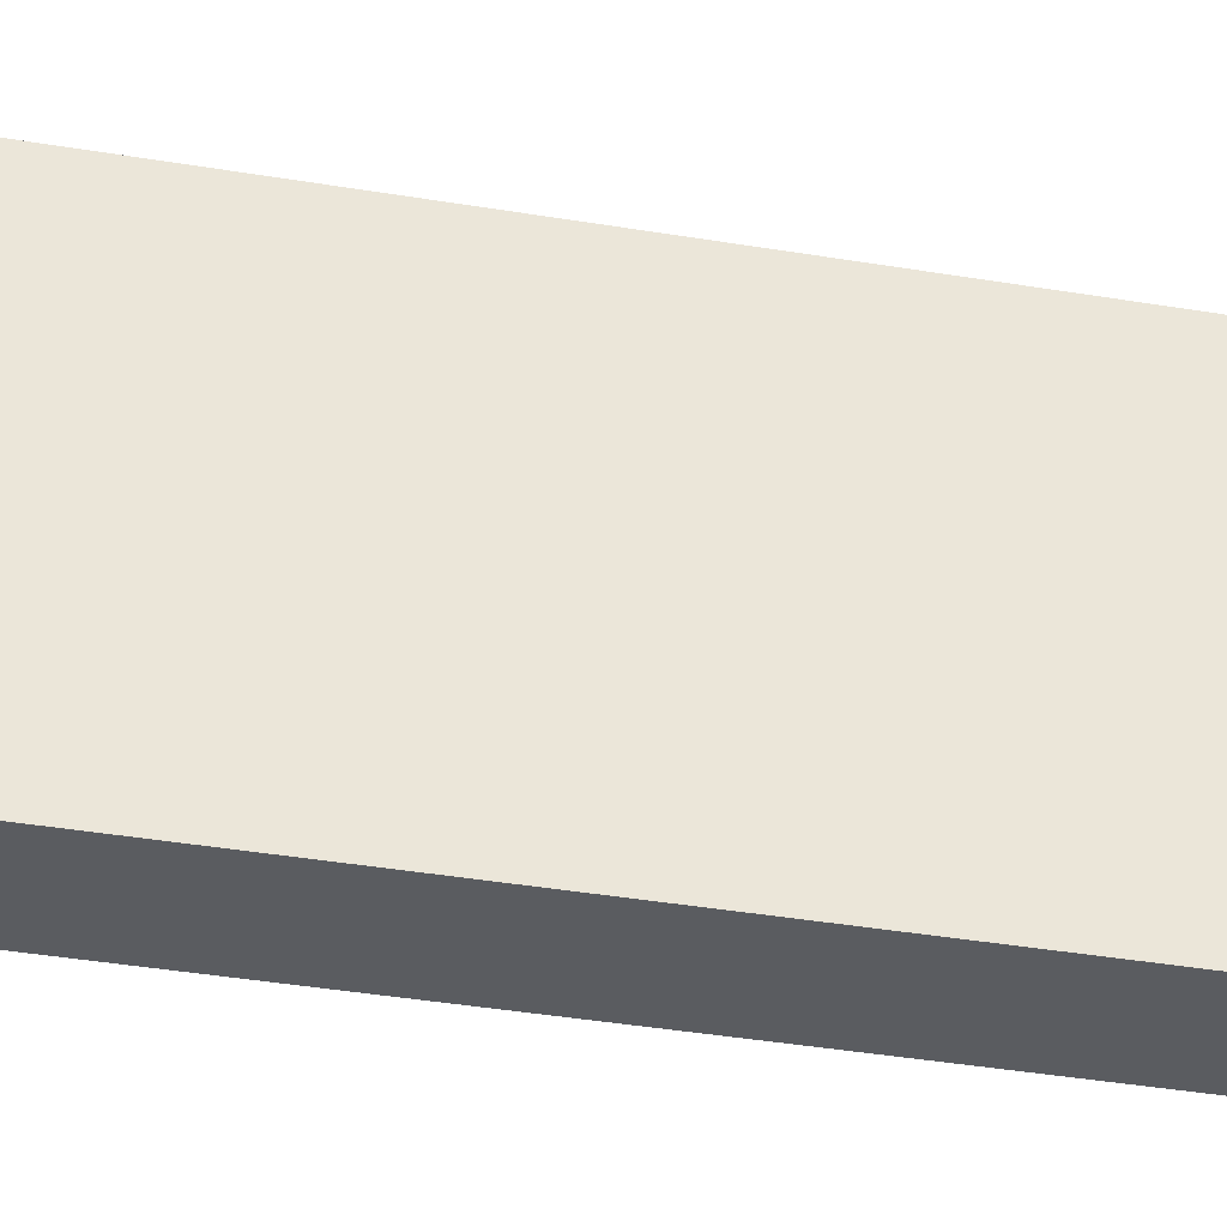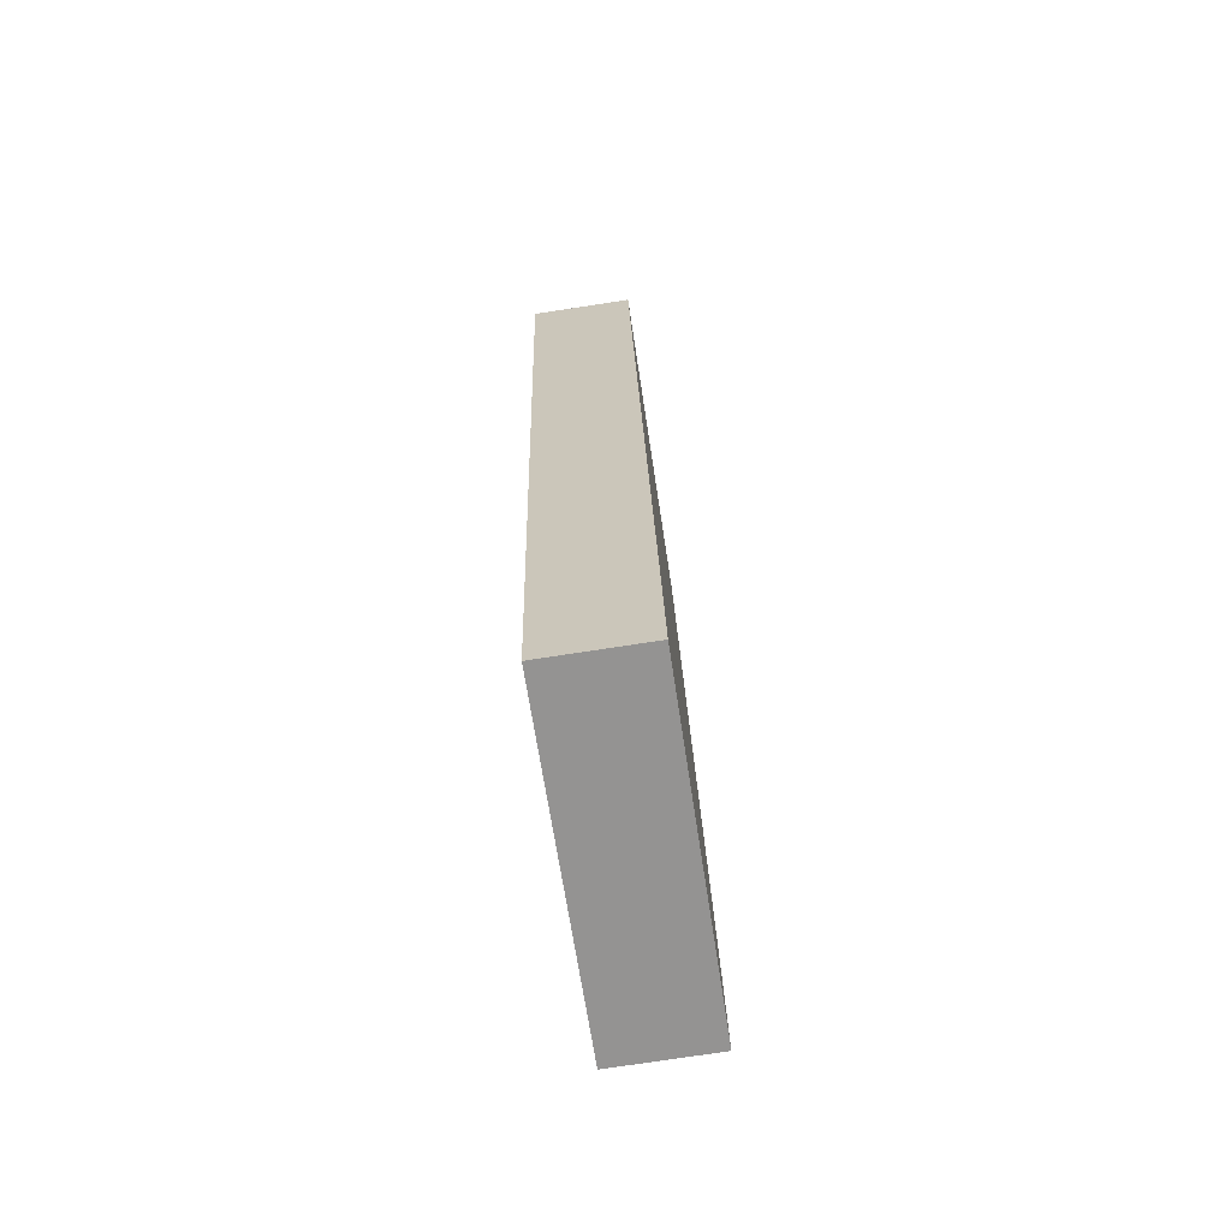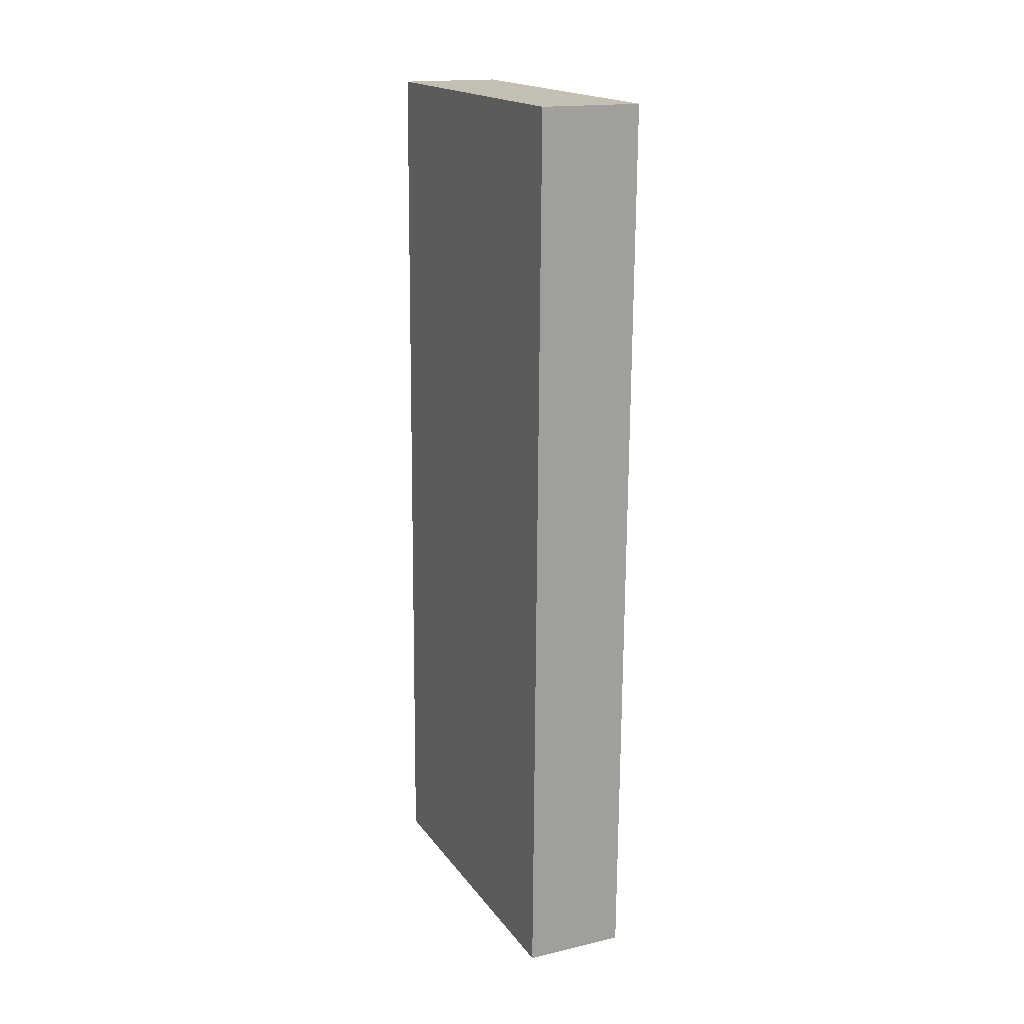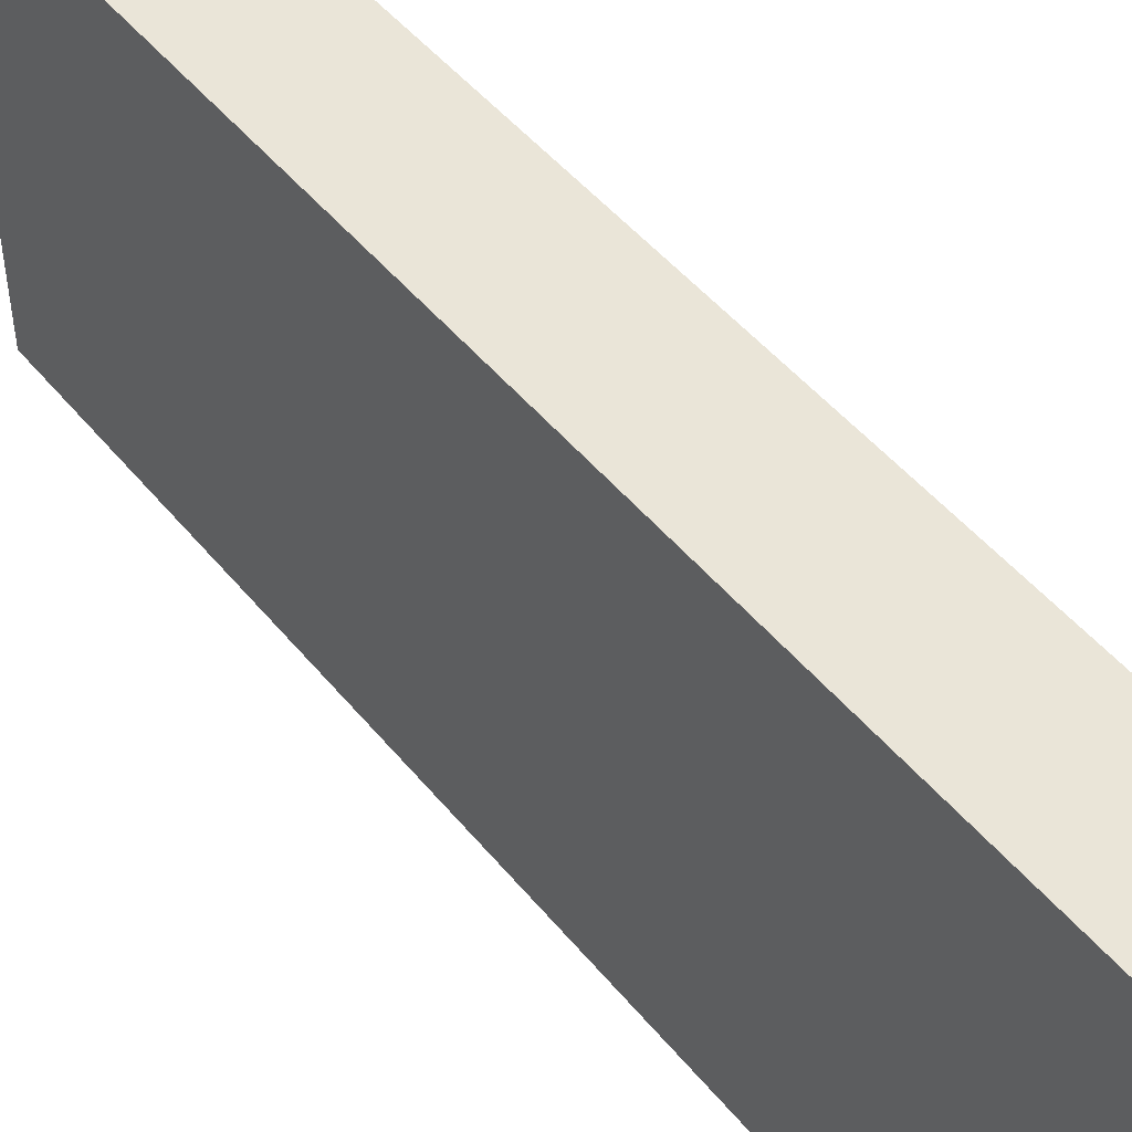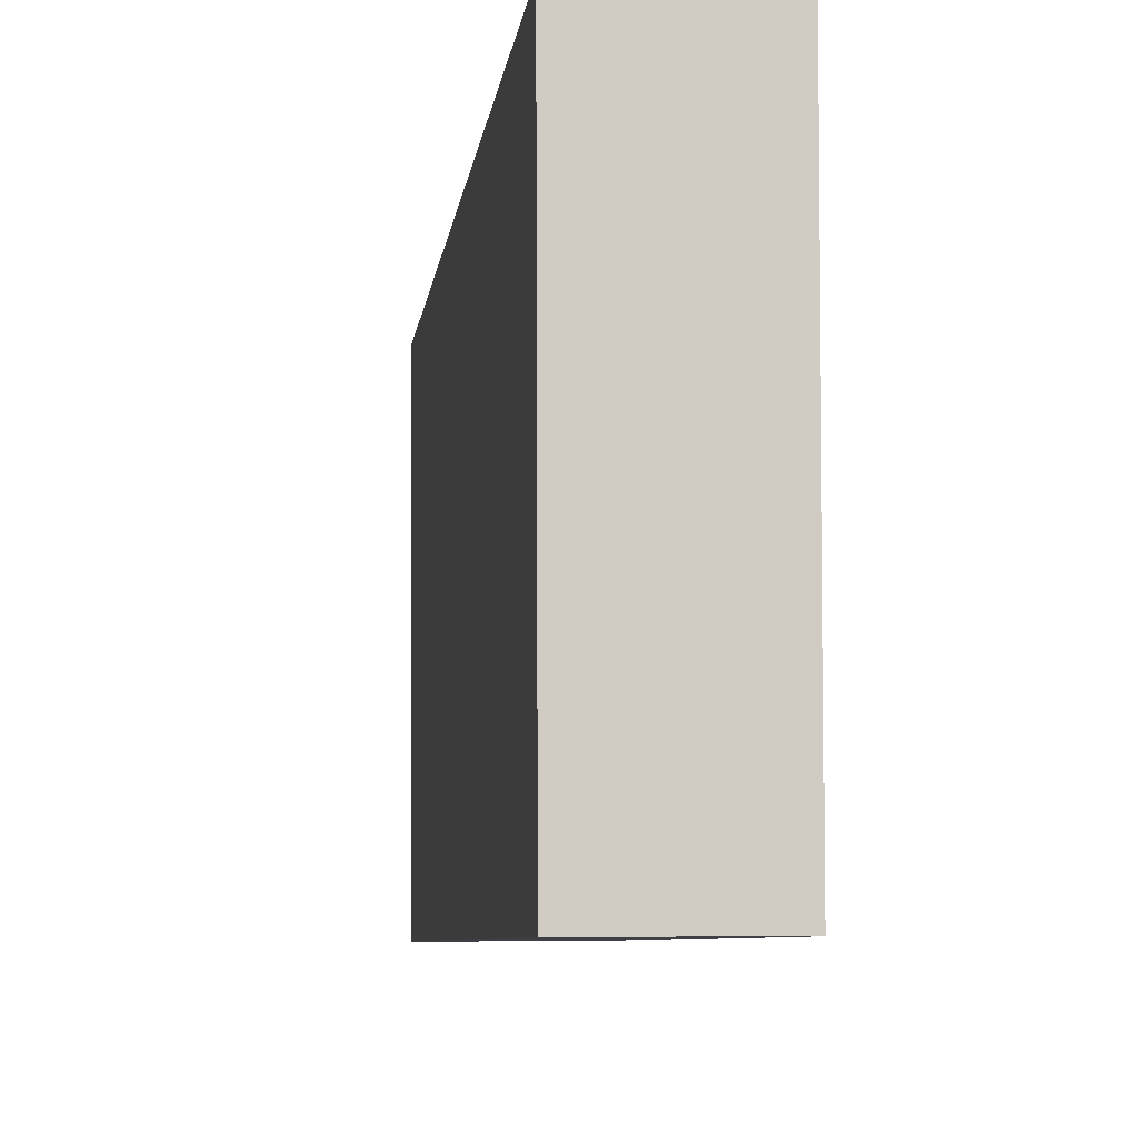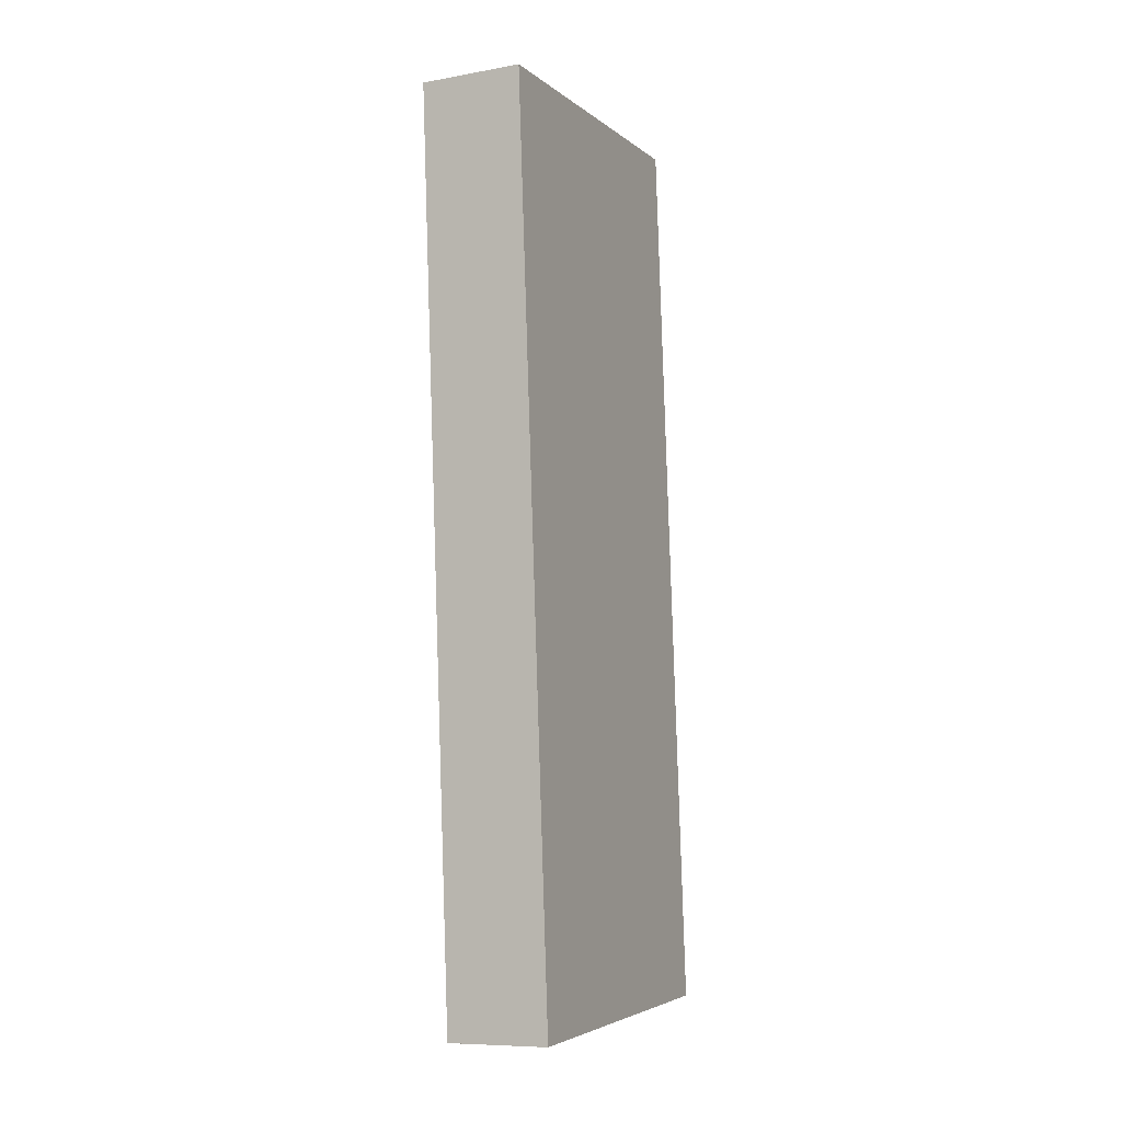
<metadata>
{"format":"obj","ext":"obj","renderer":"f3d","projection":"perspective","resolution":1024,"background":"white","views":[{"elev":-34.0,"azim":80.3,"up":"+Y"},{"elev":-68.1,"azim":-171.4,"up":"+Z"},{"elev":19.9,"azim":-24.6,"up":"+Z"},{"elev":47.5,"azim":-34.8,"up":"+Y"},{"elev":-3.6,"azim":-3.8,"up":"+Y"},{"elev":-6.3,"azim":-155.2,"up":"+Z"}]}
</metadata>
<code>
o Cube
v 0.1871 -0.8257 -2.016
v 0.2717 -0.7076 2.045
v -0.1861 -0.7076 2.055
v -0.2708 -0.8257 -2.007
v 0.1861 0.7148 -2.061
v 0.2708 0.8328 2.001
v -0.1871 0.8328 2.01
v -0.2717 0.7148 -2.051
f 1 2 3 4
f 5 8 7 6
f 1 5 6 2
f 2 6 7 3
f 3 7 8 4
f 5 1 4 8

</code>
